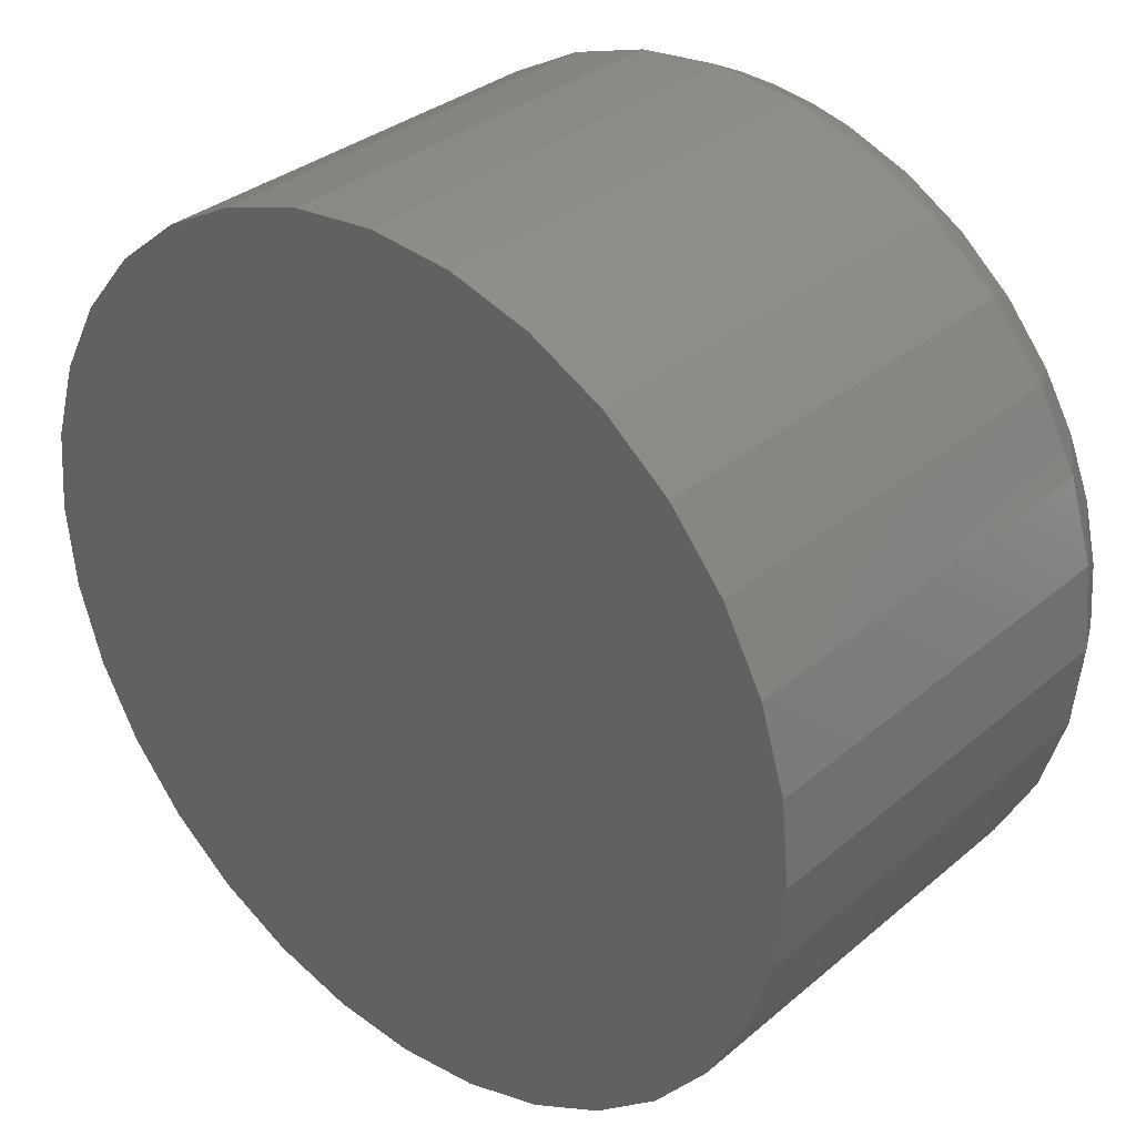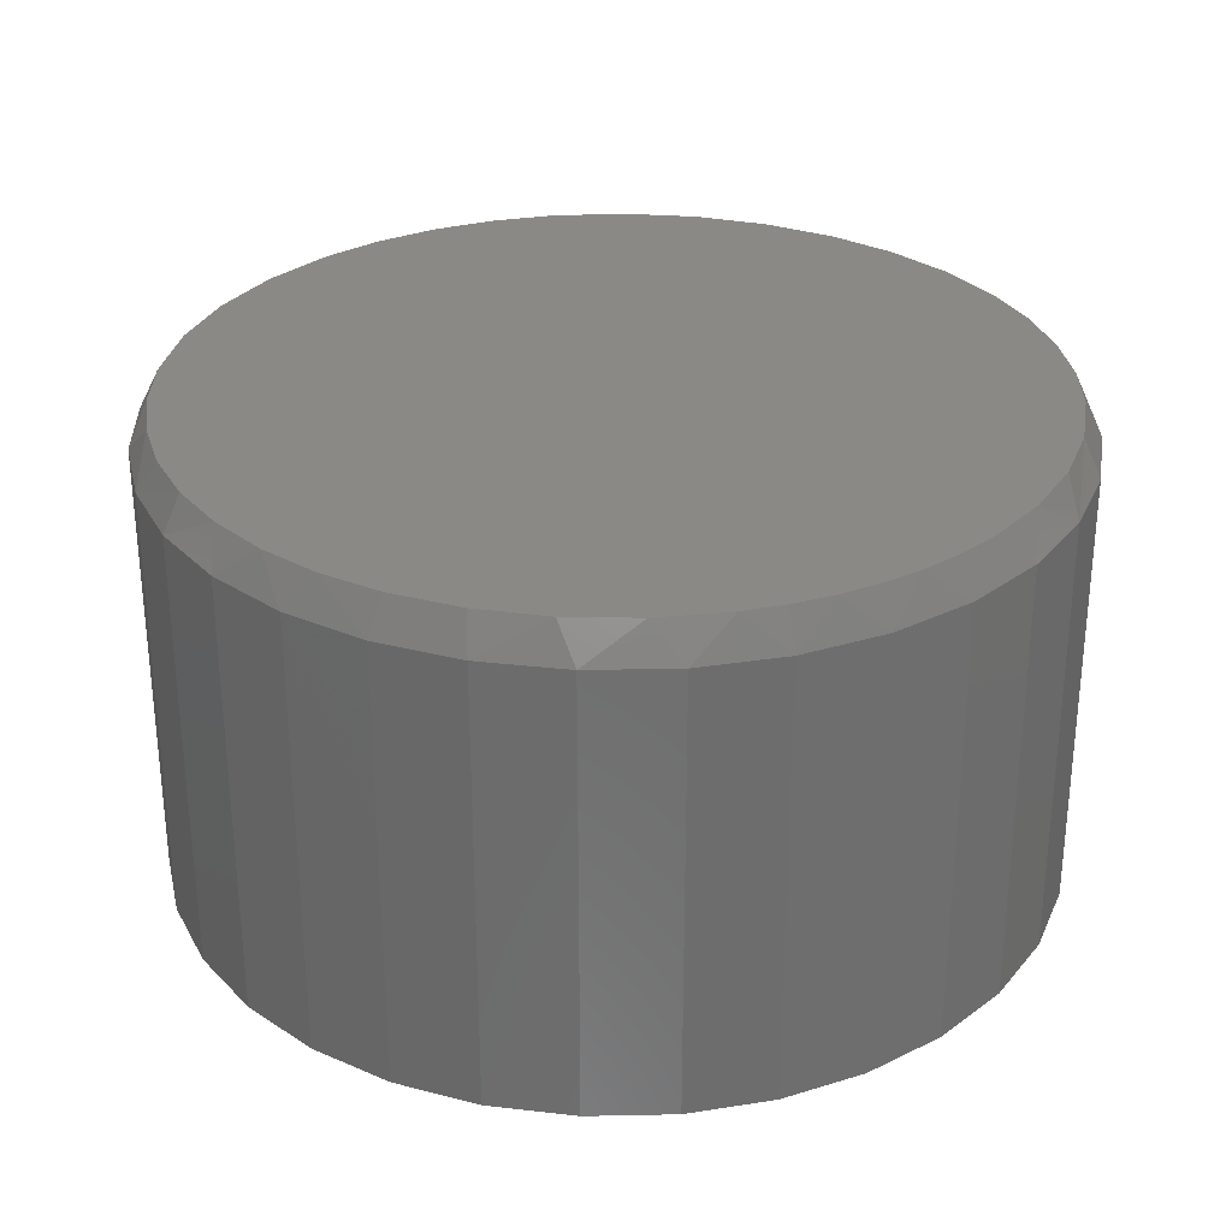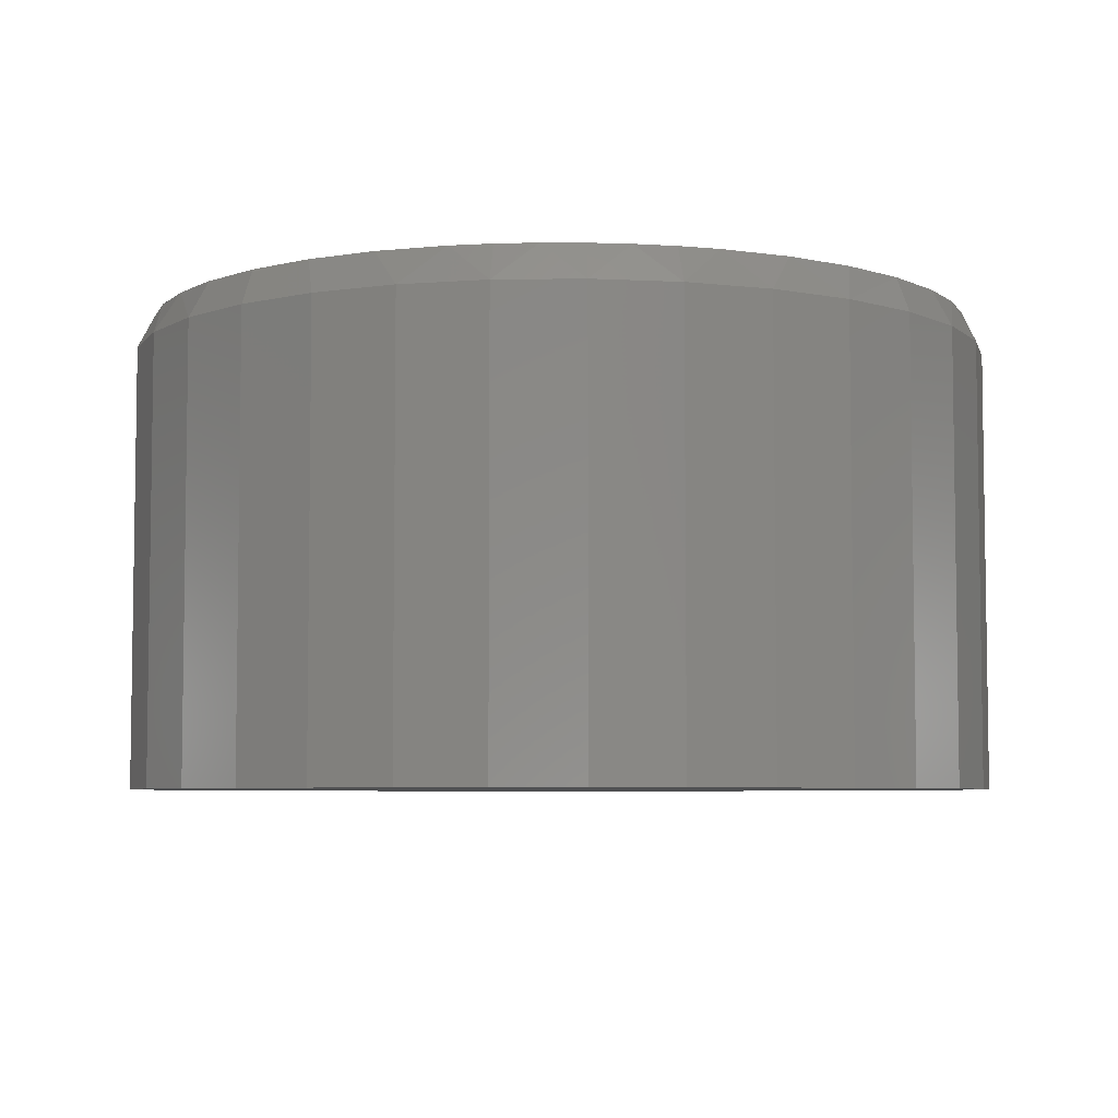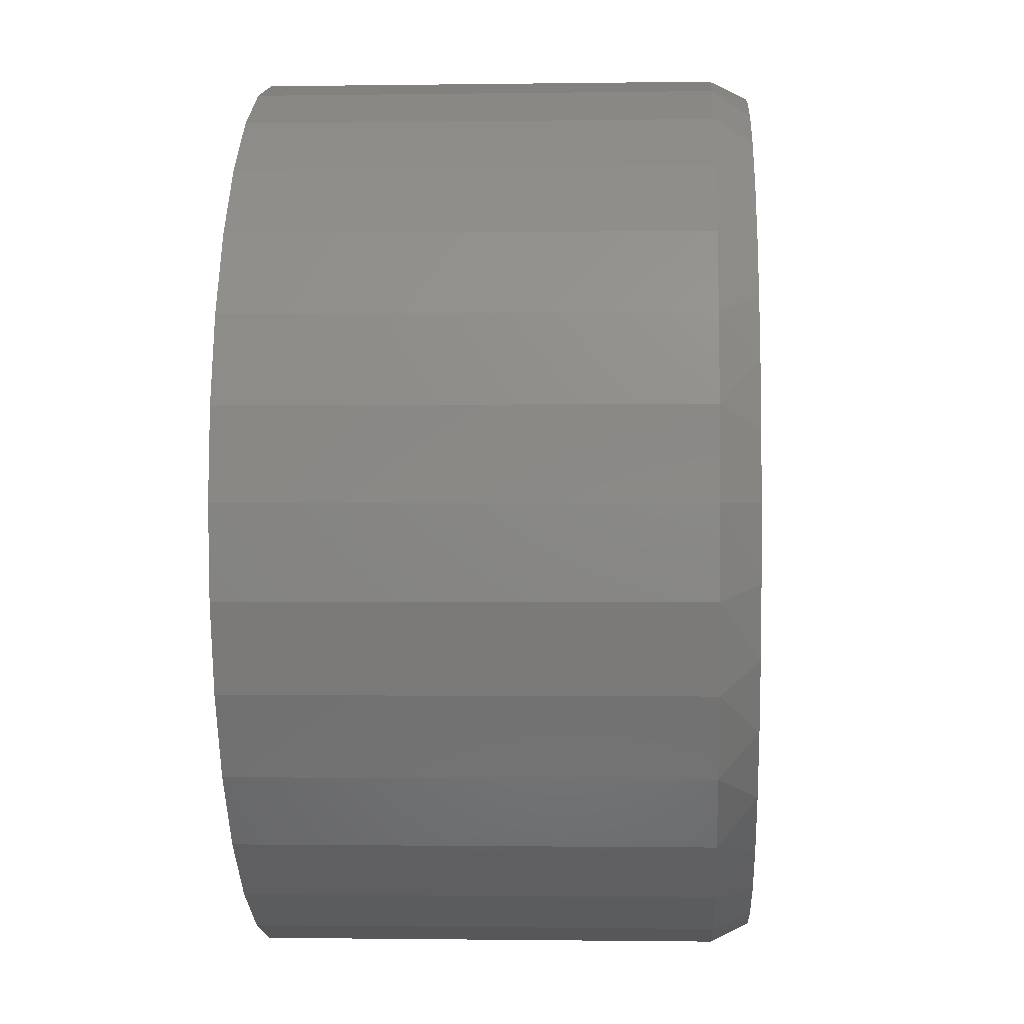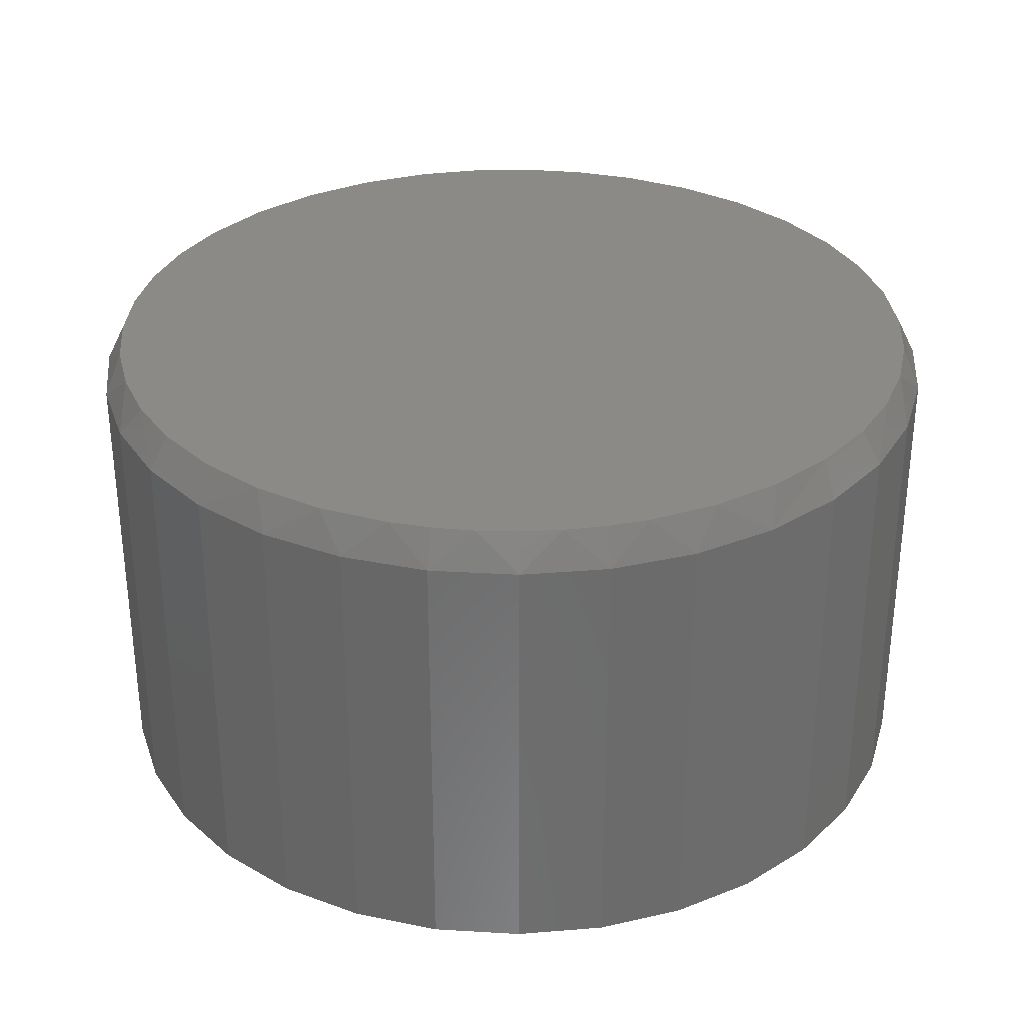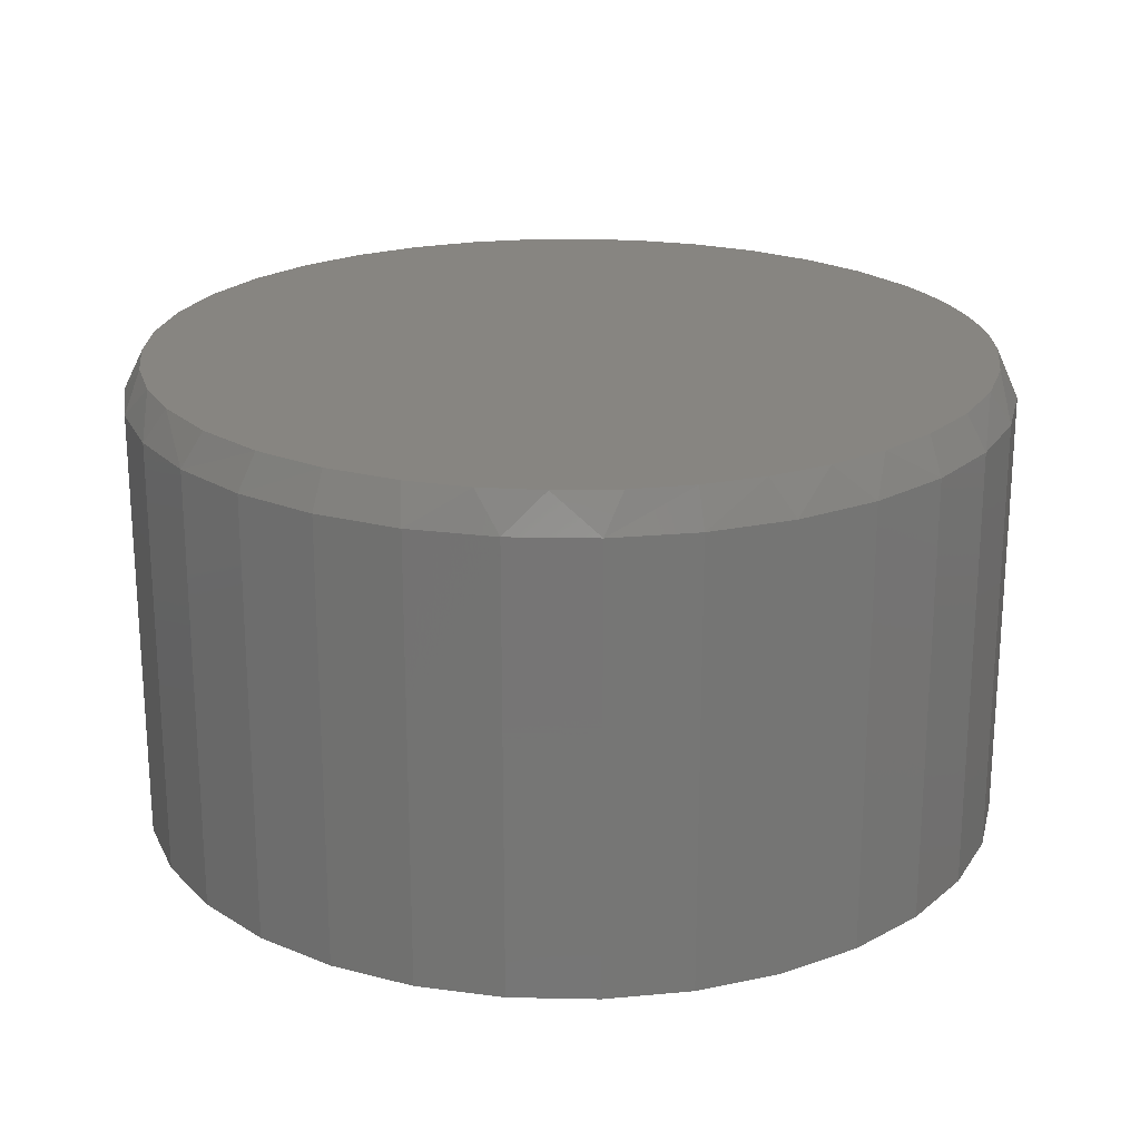
<metadata>
{"format":"stl","ext":"stl","renderer":"f3d","projection":"perspective","resolution":1024,"background":"white","views":[{"elev":33.0,"azim":41.0,"up":"+Z"},{"elev":29.9,"azim":-29.8,"up":"+Y"},{"elev":-5.6,"azim":-3.3,"up":"+Y"},{"elev":-1.0,"azim":93.2,"up":"+Z"},{"elev":31.8,"azim":-0.9,"up":"+Y"},{"elev":21.8,"azim":-104.9,"up":"+Y"}]}
</metadata>
<code>
# stl→obj: 105 verts, 206 faces
v 0.007895 0.4141 0.7266
v 0.07901 0.4141 0.7232
v -0.06322 0.4141 0.7232
v -0.1336 0.4141 0.7127
v 0.1494 0.4141 0.7127
v 0.05412 0.4141 -0.7252
v -0.05581 0.4141 -0.7238
v 0.163 0.4141 -0.7099
v -0.1643 0.4141 -0.706
v -0.289 0.4141 -0.6632
v 0.2683 0.4141 -0.6784
v -0.404 0.4141 -0.5986
v 0.3832 0.4141 -0.6222
v -0.5054 0.4141 -0.5143
v 0.4864 0.4141 -0.5468
v -0.5899 0.4141 -0.4131
v 0.5749 0.4141 -0.4544
v -0.6453 0.4141 -0.3184
v 0.6458 0.4141 -0.348
v -0.6858 0.4141 -0.2164
v 0.6946 0.4141 -0.2375
v -0.7105 0.4141 -0.1094
v 0.7245 0.4141 -0.1204
v -0.7187 0.4141 4.241e-08
v 0.7345 0.4141 -2.019e-16
v -0.7105 0.4141 0.1092
v 0.7263 0.4141 0.1092
v -0.6859 0.4141 0.2159
v 0.7017 0.4141 0.2159
v -0.6456 0.4141 0.3176
v 0.6614 0.4141 0.3176
v -0.5905 0.4141 0.4122
v 0.6063 0.4141 0.4122
v -0.513 0.4141 0.5067
v 0.5288 0.4141 0.5067
v -0.4207 0.4141 0.5868
v 0.4365 0.4141 0.5868
v -0.3163 0.4141 0.6503
v 0.3321 0.4141 0.6503
v -0.2027 0.4141 0.6955
v 0.2185 0.4141 0.6955
v 0.7658 0.3516 -2.784e-16
v 0.7658 -0.4141 -9.282e-17
v 0.7512 0.3516 -0.1479
v 0.7512 -0.4141 -0.1479
v 0.7081 0.3516 -0.29
v 0.7081 -0.4141 -0.29
v 0.6381 0.3516 -0.4211
v 0.6381 -0.4141 -0.4211
v 0.5438 0.3516 -0.5359
v 0.5438 -0.4141 -0.5359
v 0.429 0.3516 -0.6302
v 0.429 -0.4141 -0.6302
v 0.2979 0.3516 -0.7002
v 0.2979 -0.4141 -0.7002
v 0.1558 0.3516 -0.7433
v 0.1558 -0.4141 -0.7433
v 0.007895 0.3516 -0.7579
v 0.007895 -0.4141 -0.7579
v -0.14 0.3516 -0.7433
v -0.14 -0.4141 -0.7433
v -0.2821 0.3516 -0.7002
v -0.2821 -0.4141 -0.7002
v -0.4132 0.3516 -0.6302
v -0.4132 -0.4141 -0.6302
v -0.528 0.3516 -0.5359
v -0.528 -0.4141 -0.5359
v -0.6223 0.3516 -0.4211
v -0.6223 -0.4141 -0.4211
v -0.6923 0.3516 -0.29
v -0.6923 -0.4141 -0.29
v -0.7354 0.3516 -0.1479
v -0.7354 -0.4141 -0.1479
v -0.75 0.3516 9.281e-17
v -0.75 -0.4141 9.281e-17
v -0.7354 0.3516 0.1479
v -0.7354 -0.4141 0.1479
v -0.6923 0.3516 0.29
v -0.6923 -0.4141 0.29
v -0.6223 0.3516 0.4211
v -0.6223 -0.4141 0.4211
v -0.528 0.3516 0.5359
v -0.528 -0.4141 0.5359
v -0.4132 0.3516 0.6302
v -0.4132 -0.4141 0.6302
v -0.2821 0.3516 0.7002
v -0.2821 -0.4141 0.7002
v -0.14 0.3516 0.7433
v -0.14 -0.4141 0.7433
v 0.007895 0.3516 0.7579
v 0.007895 -0.4141 0.7579
v 0.1558 0.3516 0.7433
v 0.1558 -0.4141 0.7433
v 0.2979 0.3516 0.7002
v 0.2979 -0.4141 0.7002
v 0.429 0.3516 0.6302
v 0.429 -0.4141 0.6302
v 0.5438 0.3516 0.5359
v 0.5438 -0.4141 0.5359
v 0.6381 0.3516 0.4211
v 0.6381 -0.4141 0.4211
v 0.7081 0.3516 0.29
v 0.7081 -0.4141 0.29
v 0.7512 0.3516 0.1479
v 0.7512 -0.4141 0.1479
f 1 2 3
f 4 3 2
f 5 4 2
f 6 7 8
f 7 9 8
f 8 9 10
f 8 10 11
f 11 10 12
f 11 12 13
f 13 12 14
f 13 14 15
f 15 14 16
f 15 16 17
f 17 16 18
f 17 18 19
f 19 18 20
f 19 20 21
f 21 20 22
f 21 22 23
f 23 22 24
f 23 24 25
f 25 24 26
f 25 26 27
f 27 26 28
f 27 28 29
f 29 28 30
f 29 30 31
f 31 30 32
f 31 32 33
f 33 32 34
f 33 34 35
f 35 34 36
f 35 36 37
f 37 36 38
f 37 38 39
f 39 38 40
f 39 40 41
f 41 40 4
f 41 4 5
f 42 43 44
f 44 43 45
f 44 45 46
f 46 45 47
f 46 47 48
f 48 47 49
f 48 49 50
f 50 49 51
f 50 51 52
f 52 51 53
f 52 53 54
f 54 53 55
f 54 55 56
f 56 55 57
f 56 57 58
f 58 57 59
f 58 59 60
f 60 59 61
f 60 61 62
f 62 61 63
f 62 63 64
f 64 63 65
f 64 65 66
f 66 65 67
f 66 67 68
f 68 67 69
f 68 69 70
f 70 69 71
f 70 71 72
f 72 71 73
f 72 73 74
f 74 73 75
f 74 75 76
f 76 75 77
f 76 77 78
f 78 77 79
f 78 79 80
f 80 79 81
f 80 81 82
f 82 81 83
f 82 83 84
f 84 83 85
f 84 85 86
f 86 85 87
f 86 87 88
f 88 87 89
f 88 89 90
f 90 89 91
f 90 91 92
f 92 91 93
f 92 93 94
f 94 93 95
f 94 95 96
f 96 95 97
f 96 97 98
f 98 97 99
f 98 99 100
f 100 99 101
f 100 101 102
f 102 101 103
f 102 103 104
f 104 103 105
f 104 105 42
f 42 105 43
f 20 70 72
f 9 60 62
f 9 62 10
f 7 58 60
f 7 60 9
f 13 52 54
f 13 54 11
f 50 15 17
f 50 52 15
f 15 52 13
f 17 19 48
f 48 50 17
f 19 21 46
f 46 48 19
f 44 46 21
f 74 24 72
f 72 24 22
f 72 22 20
f 25 42 23
f 23 42 44
f 23 44 21
f 10 62 12
f 12 62 64
f 12 64 14
f 14 64 66
f 14 66 16
f 16 66 68
f 16 68 18
f 18 68 70
f 18 70 20
f 11 54 8
f 8 54 56
f 8 56 6
f 6 56 58
f 6 58 7
f 29 102 104
f 39 94 96
f 39 96 37
f 41 92 94
f 41 94 39
f 2 90 92
f 92 5 2
f 5 92 41
f 88 3 4
f 88 90 3
f 3 90 1
f 1 90 2
f 86 40 38
f 86 88 40
f 40 88 4
f 84 86 38
f 30 28 78
f 78 80 30
f 30 80 32
f 76 78 28
f 42 25 104
f 104 25 27
f 104 27 29
f 24 74 26
f 26 74 76
f 26 76 28
f 37 96 35
f 35 96 98
f 35 98 33
f 33 98 100
f 33 100 31
f 31 100 102
f 31 102 29
f 32 80 34
f 34 80 82
f 34 82 36
f 36 82 84
f 36 84 38
f 89 93 91
f 93 89 95
f 95 89 87
f 95 87 97
f 97 87 85
f 97 85 99
f 99 85 83
f 99 83 101
f 101 83 81
f 101 81 103
f 103 81 79
f 103 79 105
f 105 79 77
f 105 77 43
f 43 77 75
f 43 75 45
f 45 75 73
f 45 73 47
f 47 73 71
f 47 71 49
f 49 71 69
f 49 69 51
f 51 69 67
f 51 67 53
f 53 67 65
f 53 65 55
f 55 65 63
f 55 63 57
f 57 63 61
f 57 61 59

</code>
